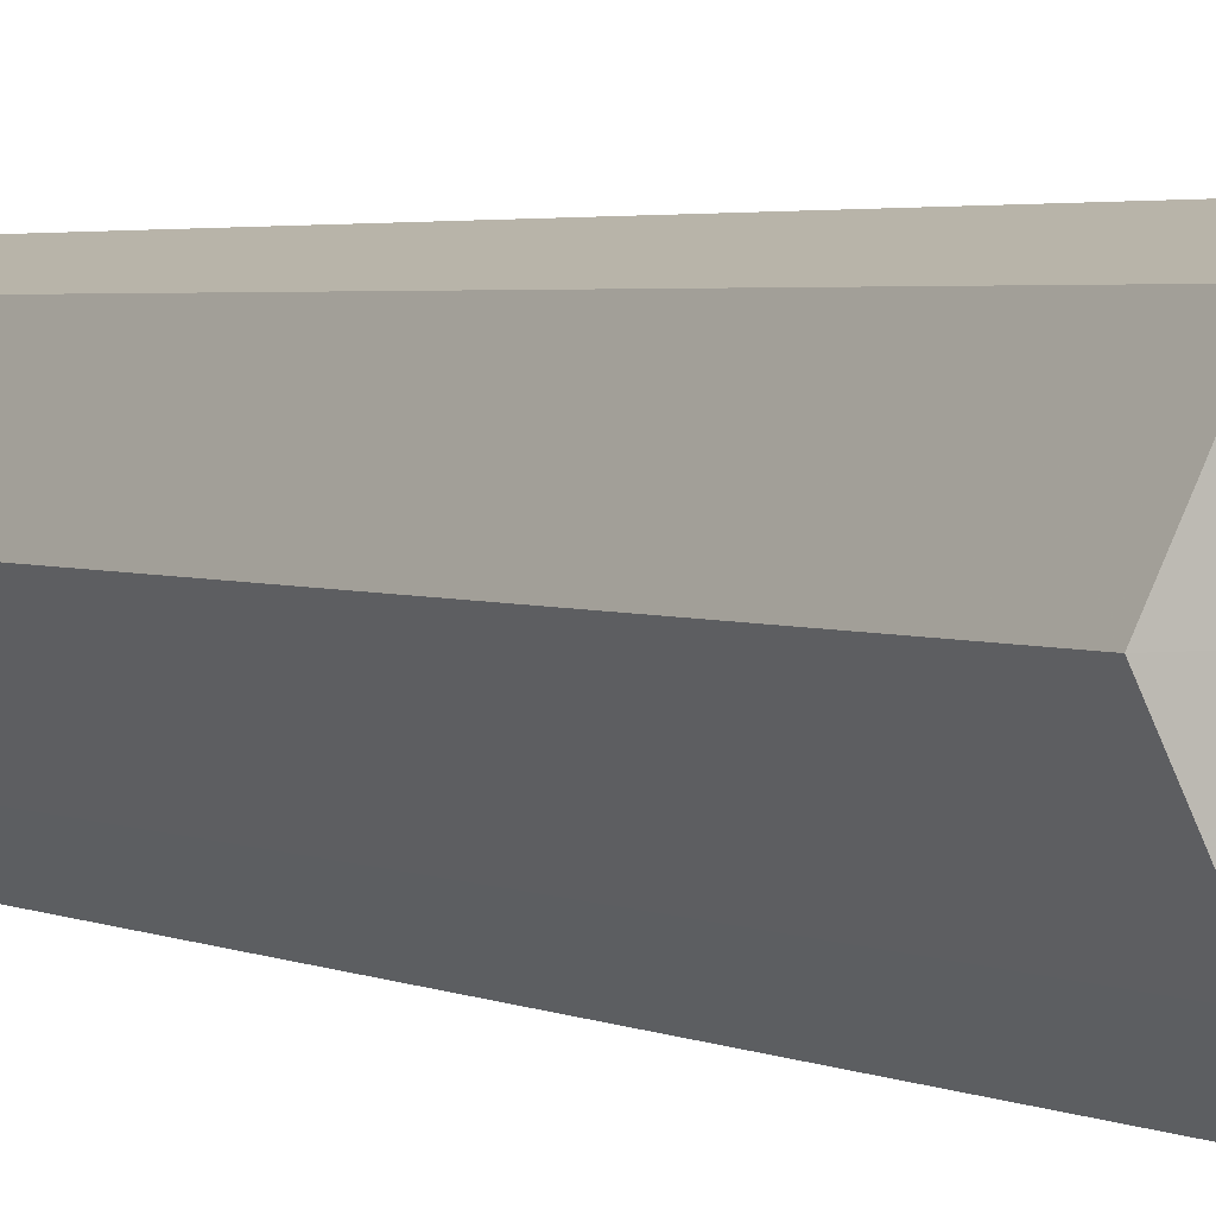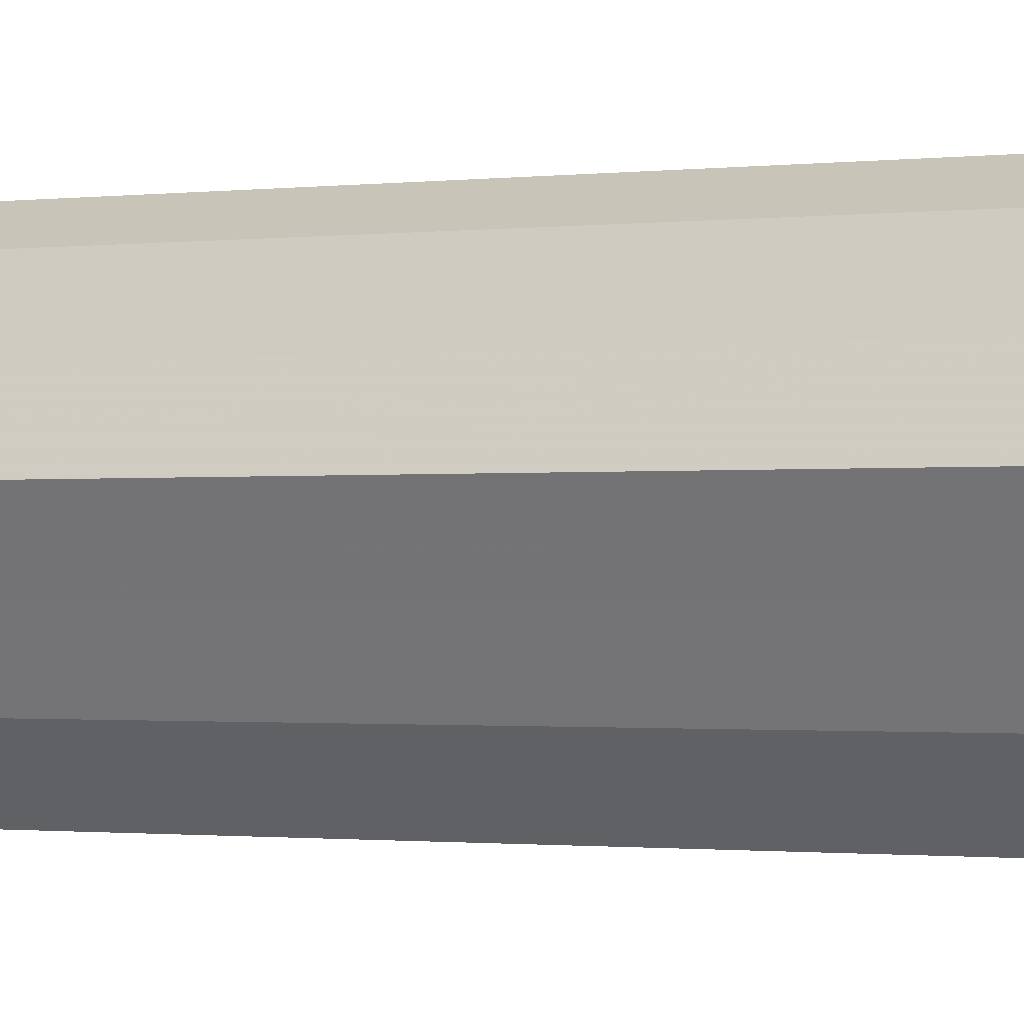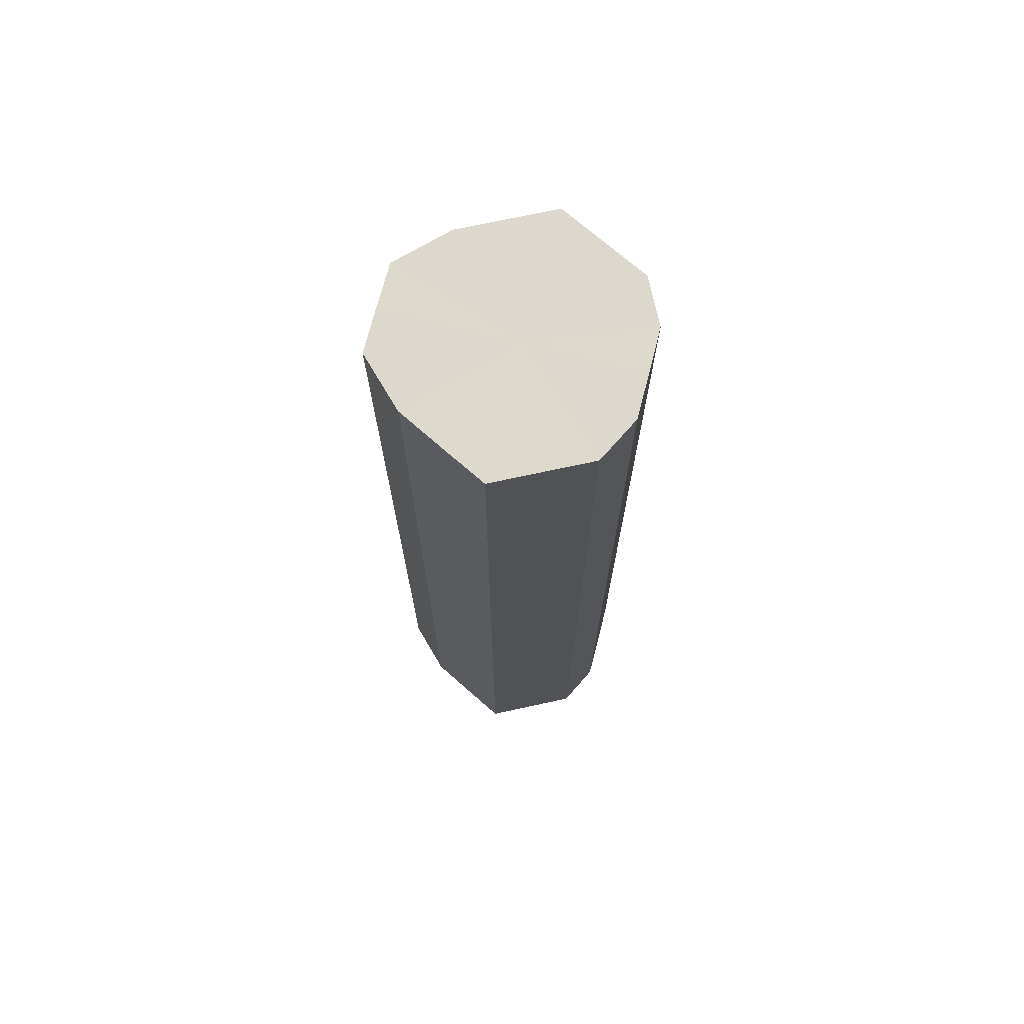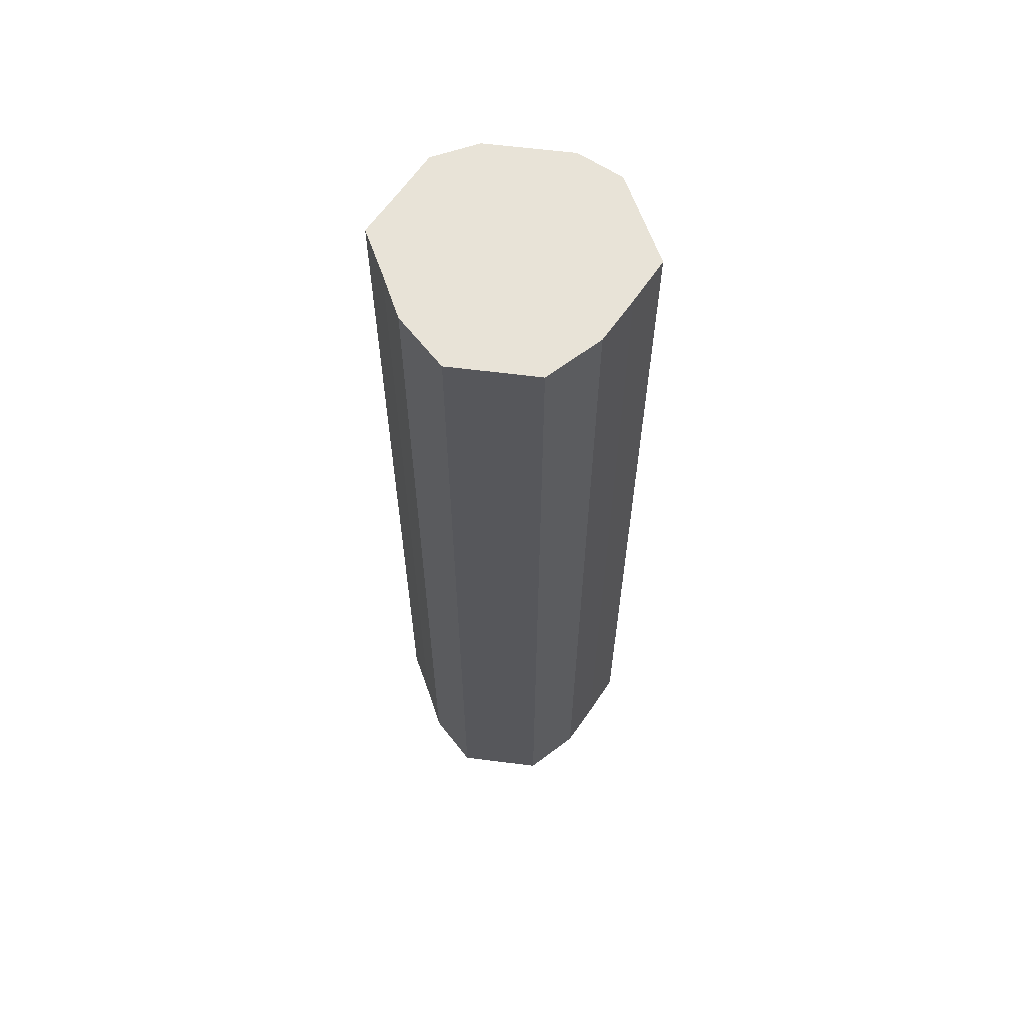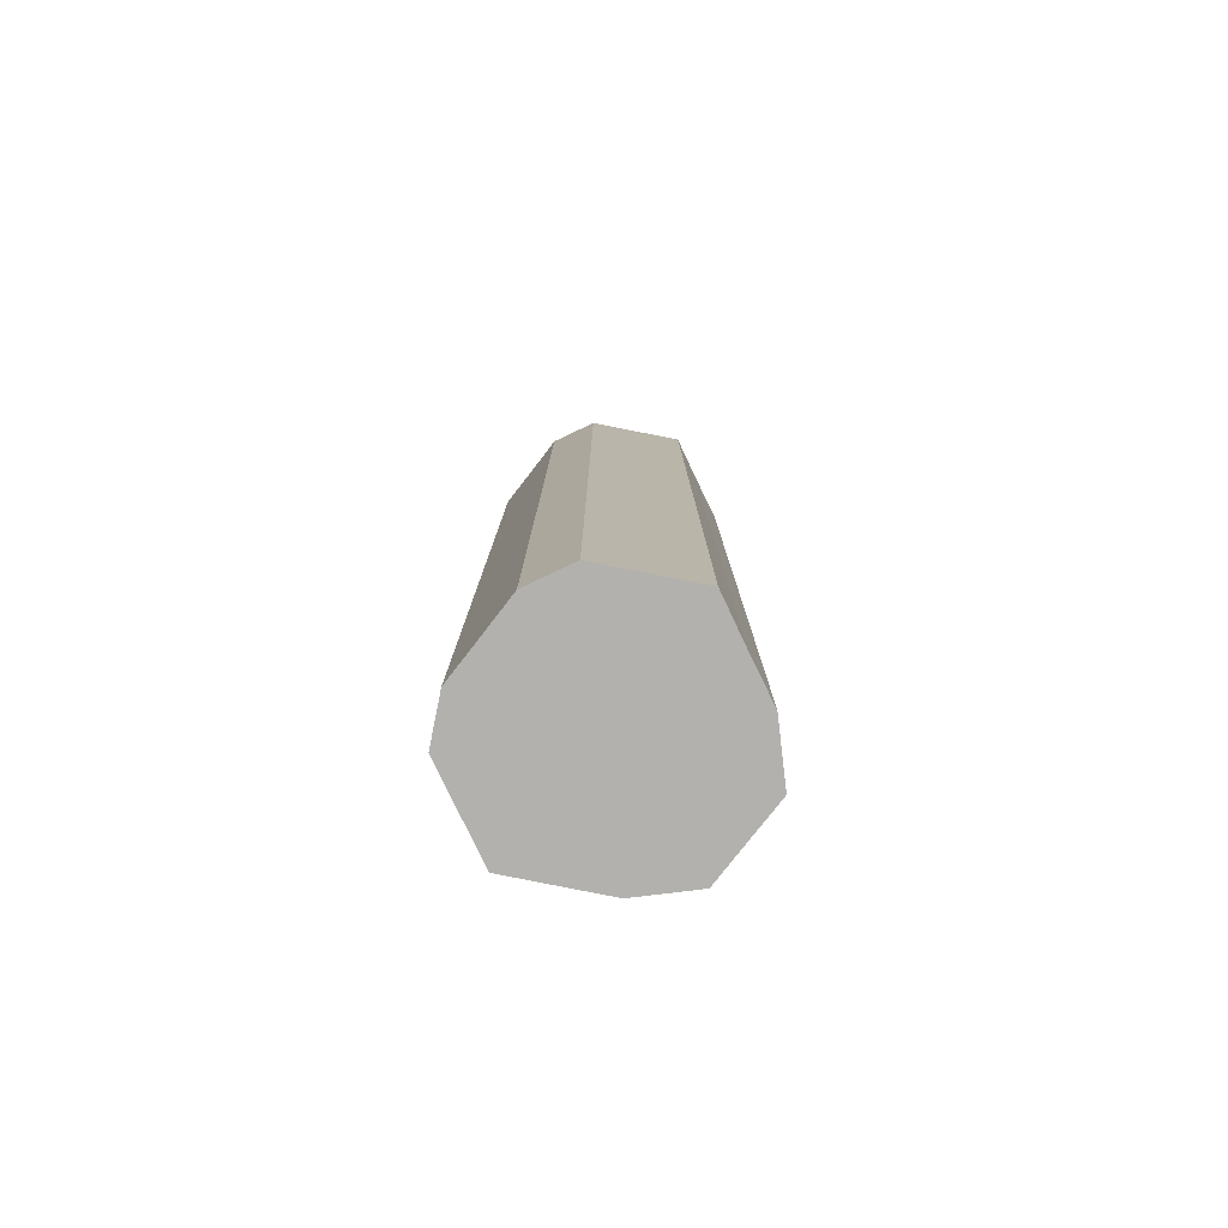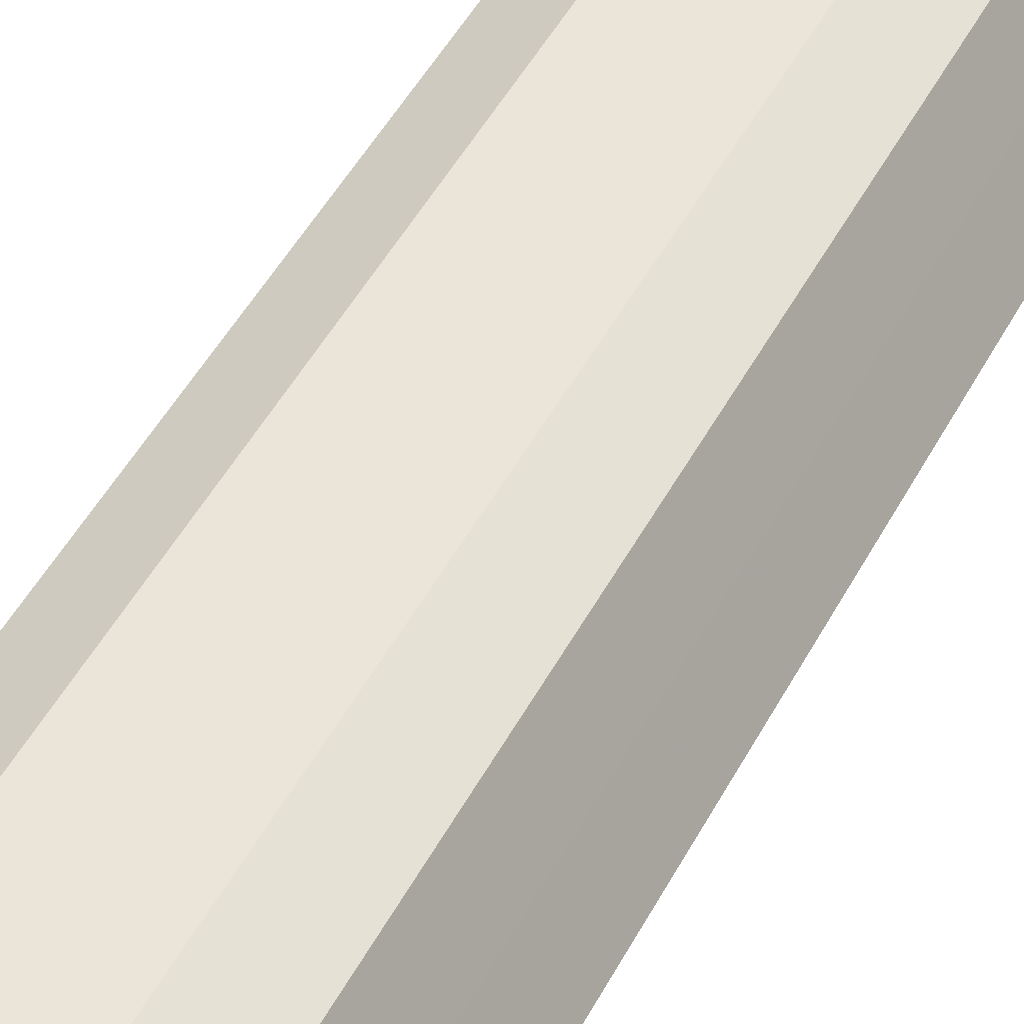
<metadata>
{"format":"obj","ext":"obj","renderer":"f3d","projection":"perspective","resolution":1024,"background":"white","views":[{"elev":2.6,"azim":-29.5,"up":"+Y"},{"elev":-0.9,"azim":-59.2,"up":"+Y"},{"elev":72.1,"azim":104.5,"up":"+Z"},{"elev":62.2,"azim":7.4,"up":"+Z"},{"elev":-79.2,"azim":-127.9,"up":"+Z"},{"elev":44.7,"azim":25.6,"up":"+Y"}]}
</metadata>
<code>
o 27825
v 2242 1868 8.057
v 2242 1868 8.057
v 2242 1868 8.495
v 2242 1868 8.057
v 2242 1868 8.495
v 2242 1868 8.057
v 2242 1868 8.495
v 2242 1868 8.057
v 2242 1868 8.495
v 2242 1868 8.057
v 2242 1868 8.495
v 2242 1868 8.057
v 2242 1868 8.495
v 2242 1868 8.057
v 2242 1868 8.495
v 2242 1868 8.057
v 2242 1868 8.495
v 2242 1868 8.057
v 2242 1868 8.495
v 2242 1868 8.057
v 2242 1868 8.495
v 2242 1868 8.057
v 2242 1868 8.495
v 2242 1868 8.057
v 2242 1868 8.495
v 2242 1868 8.057
v 2242 1868 8.495
v 2242 1868 8.057
v 2242 1868 8.495
v 2242 1868 8.057
v 2242 1868 8.495
v 2242 1868 8.495
v 2242 1868 8.495
v 2242 1868 8.057
v 2242 1868 8.495
v 2242 1868 8.057
v 2242 1868 8.495
v 2242 1868 8.495
v 2242 1868 8.057
v 2242 1868 8.495
v 2242 1868 8.057
v 2242 1868 8.057
v 2242 1868 8.495
v 2242 1868 8.495
v 2242 1868 8.057
v 2242 1868 8.495
v 2242 1868 8.057
v 2242 1868 8.057
v 2242 1868 8.495
v 2242 1868 8.495
v 2242 1868 8.057
v 2242 1868 8.495
v 2242 1868 8.057
v 2242 1868 8.057
v 2242 1868 8.495
v 2242 1868 8.495
v 2242 1868 8.057
v 2242 1868 8.495
v 2242 1868 8.057
v 2242 1868 8.057
v 2242 1868 8.495
v 2242 1868 8.495
v 2242 1868 8.057
v 2242 1868 8.057
v 2242 1868 8.057
v 2242 1868 8.057
v 2242 1868 8.057
v 2242 1868 8.057
v 2242 1868 8.057
v 2242 1868 8.057
v 2242 1868 8.057
v 2242 1868 8.057
v 2242 1868 8.057
v 2242 1868 8.057
v 2242 1868 8.057
v 2242 1868 8.057
v 2242 1868 8.057
v 2242 1868 8.057
v 2242 1868 8.057
v 2242 1868 8.057
v 2242 1868 8.057
v 2242 1868 8.495
v 2242 1868 8.495
v 2242 1868 8.495
v 2242 1868 8.495
v 2242 1868 8.495
v 2242 1868 8.495
v 2242 1868 8.495
v 2242 1868 8.495
v 2242 1868 8.495
v 2242 1868 8.495
v 2242 1868 8.495
v 2242 1868 8.495
v 2242 1868 8.495
v 2242 1868 8.495
v 2242 1868 8.495
v 2242 1868 8.495
v 2242 1868 8.495
f 1 2 3
f 2 4 5
f 6 1 7
f 4 8 9
f 10 6 11
f 8 12 13
f 14 10 15
f 12 16 17
f 18 14 19
f 16 20 21
f 22 18 23
f 20 24 25
f 26 22 27
f 24 28 29
f 30 26 31
f 28 30 32
f 33 34 35
f 35 36 37
f 38 39 33
f 40 41 38
f 37 42 43
f 44 45 40
f 46 47 44
f 43 48 49
f 50 51 46
f 52 53 50
f 49 54 55
f 56 57 52
f 58 59 56
f 55 60 61
f 62 63 58
f 61 64 62
f 65 66 67
f 65 68 66
f 65 67 69
f 65 70 68
f 65 69 71
f 65 72 70
f 65 71 73
f 65 74 72
f 65 73 75
f 65 76 74
f 65 75 77
f 65 78 76
f 65 77 79
f 65 80 78
f 65 79 81
f 65 81 80
f 82 83 84
f 82 85 83
f 82 84 86
f 82 87 85
f 82 86 88
f 82 89 87
f 82 88 90
f 82 91 89
f 82 90 92
f 82 93 91
f 82 92 94
f 82 95 93
f 82 94 96
f 82 97 95
f 82 96 98
f 82 98 97

</code>
